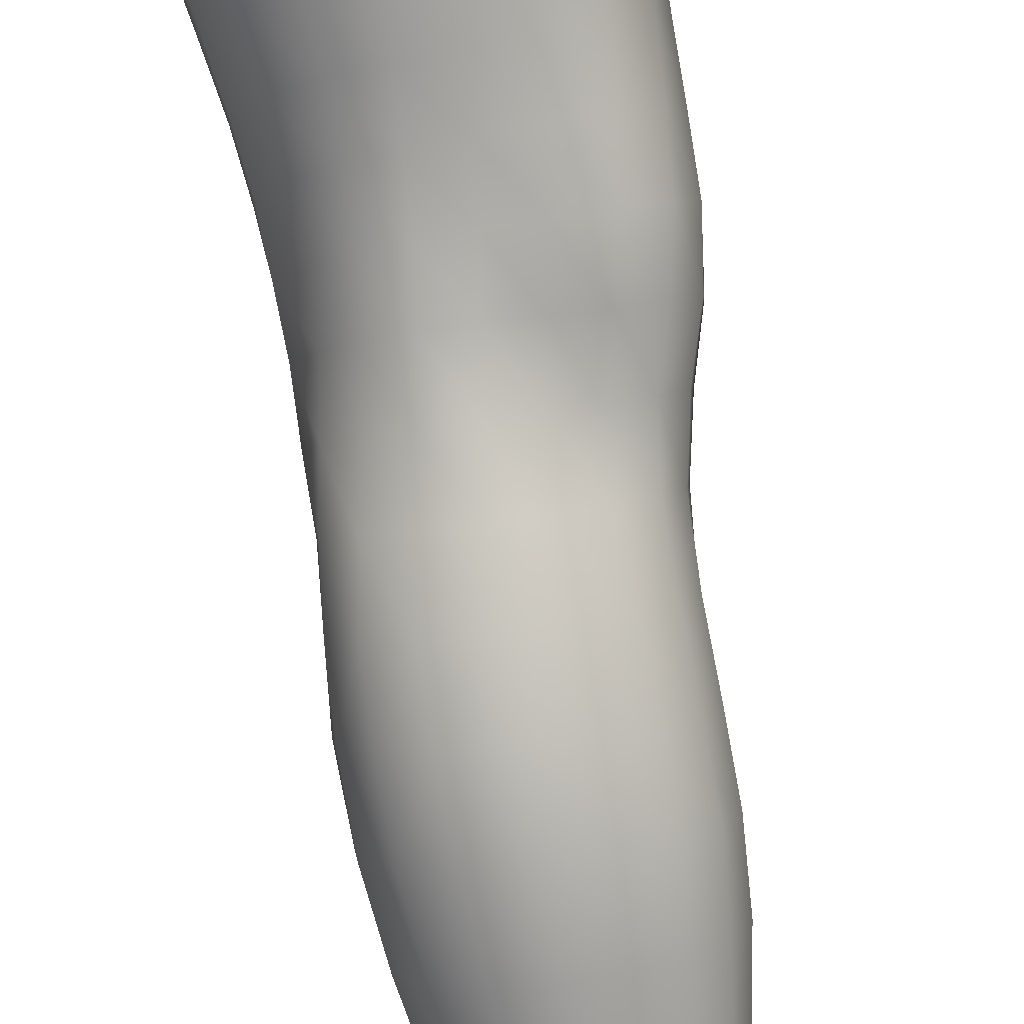
<metadata>
{"format":"obj","ext":"obj","renderer":"f3d","projection":"perspective","resolution":1024,"background":"white","views":[{"elev":-76.0,"azim":-168.9,"up":"+Z"}]}
</metadata>
<code>
o SMPLX-mesh-female.001
v 0.1934 -0.5577 -0.003122
v 0.1879 -0.5624 0.03685
v 0.1586 -0.553 -0.06534
v 0.1248 -0.5509 -0.08066
v 0.1697 -0.5666 0.07538
v 0.1408 -0.5707 0.1038
v 0.1057 -0.5709 0.116
v 0.08494 -0.5428 -0.08485
v 0.04229 -0.5257 -0.07154
v 0.05064 -0.5656 -0.0734
v 0.08775 -0.5733 -0.08112
v 0.175 -0.586 -0.03923
v 0.1834 -0.5539 -0.03899
v 0.1522 -0.5828 -0.06351
v 0.1857 -0.5913 -0.005118
v 0.1815 -0.5965 0.0345
v 0.1357 -0.6045 0.1001
v 0.1013 -0.6033 0.1109
v 0.01815 -0.5656 0.0756
v 0.03979 -0.5683 0.0969
v 0.03739 -0.5947 0.08815
v 0.01735 -0.5894 0.06514
v 0.01284 -0.5331 -0.04349
v 0.002543 -0.5432 -0.01224
v 0.005758 -0.5698 -0.02297
v 0.02115 -0.5648 -0.05256
v 0.1251 -0.6662 0.08925
v 0.09161 -0.6655 0.09654
v 0.09652 -0.6351 0.1041
v 0.1304 -0.6359 0.09489
v 0.009118 -0.6116 0.02644
v 0.01807 -0.6165 0.05362
v 0.0198 -0.6458 0.04263
v 0.01312 -0.6413 0.0154
v 0.01686 -0.6717 0.006335
v 0.02167 -0.6765 0.03405
v 0.02213 -0.7061 0.02292
v 0.01892 -0.7008 -0.002936
v 0.1637 -0.602 0.0725
v 0.1663 -0.659 0.03256
v 0.1514 -0.6644 0.06552
v 0.157 -0.6337 0.06912
v 0.1728 -0.6283 0.03382
v 0.1225 -0.5798 -0.07736
v 0.00611 -0.5841 0.03807
v 0.00515 -0.5615 0.04983
v 0.02137 -0.6353 -0.0376
v 0.03786 -0.634 -0.06083
v 0.02998 -0.6008 -0.0572
v 0.01326 -0.6025 -0.031
v 0.1477 -0.6409 -0.05928
v 0.1653 -0.6455 -0.03475
v 0.1695 -0.6164 -0.03634
v 0.1496 -0.6122 -0.0607
v 0.1711 -0.6521 -0.002972
v 0.1776 -0.6221 -0.003225
v 0.1554 -0.7175 0.02992
v 0.1397 -0.722 0.05843
v 0.1455 -0.6938 0.06195
v 0.1605 -0.6887 0.03113
v 0.1617 -0.7103 -0.003744
v 0.166 -0.6815 -0.003447
v 0.1616 -0.6745 -0.03398
v 0.1581 -0.7032 -0.03284
v 0.1435 -0.6973 -0.05538
v 0.1459 -0.6693 -0.05776
v 0.1232 -0.666 -0.07349
v 0.1231 -0.6935 -0.07089
v 0.09663 -0.6638 -0.07931
v 0.06878 -0.6631 -0.0759
v 0.07371 -0.691 -0.07514
v 0.0994 -0.6915 -0.07678
v 0.03284 -0.6942 -0.04945
v 0.05046 -0.6921 -0.06649
v 0.04444 -0.664 -0.06411
v 0.02775 -0.6659 -0.04359
v 0.0524 -0.8035 -0.06835
v 0.07267 -0.8008 -0.07059
v 0.06621 -0.7728 -0.07161
v 0.04569 -0.7752 -0.066
v 0.09149 -0.7984 -0.07405
v 0.1108 -0.7976 -0.07461
v 0.1065 -0.7711 -0.07214
v 0.0869 -0.7715 -0.07176
v 0.1389 -0.7768 -0.04905
v 0.1248 -0.7724 -0.06542
v 0.1288 -0.7991 -0.067
v 0.1415 -0.8035 -0.05002
v 0.1527 -0.809 -0.02928
v 0.1526 -0.783 -0.02904
v 0.1509 -0.8151 -0.005699
v 0.1545 -0.79 -0.004366
v 0.1398 -0.7958 0.02133
v 0.1364 -0.82 0.01888
v 0.02598 -0.8157 -0.01703
v 0.02619 -0.8104 -0.03929
v 0.02139 -0.783 -0.0319
v 0.02334 -0.7884 -0.01
v 0.05035 -0.7977 0.03349
v 0.06989 -0.8001 0.05523
v 0.06866 -0.8252 0.04353
v 0.05241 -0.824 0.02051
v 0.1579 -0.7376 -0.003959
v 0.151 -0.745 0.02868
v 0.1407 -0.7244 -0.05264
v 0.1548 -0.7305 -0.03126
v 0.03709 -0.7212 -0.05536
v 0.05591 -0.7189 -0.06847
v 0.02274 -0.7344 0.01158
v 0.01973 -0.7289 -0.01272
v 0.1067 -0.7494 0.07
v 0.1337 -0.7492 0.05537
v 0.1271 -0.7749 0.05159
v 0.1014 -0.7758 0.06619
v 0.1558 -0.7642 -0.004124
v 0.1528 -0.7568 -0.02989
v 0.1388 -0.7506 -0.05018
v 0.123 -0.7466 -0.06562
v 0.1037 -0.745 -0.07161
v 0.08278 -0.7448 -0.07186
v 0.06093 -0.7456 -0.07032
v 0.04118 -0.7479 -0.06091
v 0.02043 -0.756 -0.02271
v 0.02337 -0.7618 0.000111
v 0.09661 -0.8014 0.06121
v 0.1217 -0.7992 0.04516
v 0.1214 -0.8226 0.03935
v 0.09379 -0.8245 0.05066
v 0.09321 -0.8469 0.03964
v 0.07026 -0.8477 0.03259
v 0.09655 -0.8264 -0.07709
v 0.1152 -0.8259 -0.07619
v 0.1321 -0.8267 -0.06823
v 0.1543 -0.8347 -0.03152
v 0.1483 -0.8416 -0.004882
v 0.1343 -0.8466 0.01835
v 0.118 -0.8454 0.03408
v 0.04175 -0.866 -0.04479
v 0.03519 -0.8373 -0.04134
v 0.03423 -0.8415 -0.0218
v 0.04091 -0.8698 -0.02511
v 0.06285 -0.8605 -0.07374
v 0.08043 -0.8572 -0.08329
v 0.07842 -0.8287 -0.07014
v 0.06085 -0.8319 -0.06516
v 0.1007 -0.8551 -0.08732
v 0.1209 -0.8545 -0.08375
v 0.1393 -0.8547 -0.07466
v 0.1467 -0.8294 -0.05333
v 0.1527 -0.8574 -0.05733
v 0.1555 -0.8632 -0.03226
v 0.1479 -0.8699 -0.000765
v 0.1288 -0.9062 0.01754
v 0.1251 -0.875 0.01919
v 0.1506 -0.9004 -0.00106
v 0.1036 -1.008 0.004331
v 0.129 -1.004 0.00384
v 0.1261 -1.04 -0.001809
v 0.1035 -1.044 -0.000893
v 0.04411 -0.8997 -0.02894
v 0.04339 -0.8973 -0.05151
v 0.06316 -0.8923 -0.0836
v 0.08257 -0.8886 -0.09371
v 0.1631 -0.9249 -0.0371
v 0.1595 -0.8933 -0.03222
v 0.1571 -0.8878 -0.05989
v 0.1599 -0.9202 -0.06453
v 0.04724 -0.9996 -0.0409
v 0.04688 -0.9983 -0.06204
v 0.04366 -0.964 -0.06077
v 0.04429 -0.9657 -0.03755
v 0.06245 -0.9265 -0.08966
v 0.0631 -0.9604 -0.09309
v 0.08168 -0.9573 -0.1038
v 0.0816 -0.9225 -0.1005
v 0.1596 -0.9952 -0.04249
v 0.1632 -0.9588 -0.04055
v 0.1605 -0.9553 -0.06724
v 0.1574 -0.9926 -0.068
v 0.1538 -0.9312 -0.006267
v 0.1536 -0.9636 -0.01151
v 0.1316 -0.9699 0.00857
v 0.1303 -0.9371 0.014
v 0.1038 -0.9726 0.009983
v 0.1014 -0.9397 0.01507
v 0.05986 -1.073 -0.06092
v 0.05355 -1.035 -0.06162
v 0.05357 -1.037 -0.04201
v 0.06036 -1.077 -0.04329
v 0.08446 -0.9935 -0.1027
v 0.06618 -0.9954 -0.09317
v 0.07121 -1.032 -0.08912
v 0.08768 -1.031 -0.09791
v 0.148 -1.074 -0.04511
v 0.1544 -1.034 -0.04396
v 0.1519 -1.032 -0.06739
v 0.1447 -1.072 -0.06679
v 0.1237 -1.078 -0.007733
v 0.1465 -1.036 -0.01766
v 0.1418 -1.075 -0.02252
v 0.1194 -1.117 -0.01101
v 0.1013 -1.12 -0.009863
v 0.1026 -1.081 -0.006235
v 0.06674 -1.113 -0.04372
v 0.06483 -1.11 -0.05959
v 0.0891 -1.105 -0.08986
v 0.08951 -1.069 -0.09303
v 0.07446 -1.071 -0.08498
v 0.07563 -1.108 -0.08187
v 0.1239 -1.071 -0.09127
v 0.107 -1.069 -0.09536
v 0.1057 -1.106 -0.0917
v 0.1212 -1.107 -0.08707
v 0.1371 -1.108 -0.06485
v 0.1367 -1.072 -0.0816
v 0.1306 -1.108 -0.07792
v 0.1417 -1.109 -0.04478
v 0.1366 -1.113 -0.02405
v 0.03693 -0.6232 0.07939
v 0.03583 -0.6539 0.0692
v 0.03484 -0.7123 0.04735
v 0.03615 -0.6841 0.0594
v 0.03442 -0.7401 0.03517
v 0.03459 -0.7679 0.02343
v 0.0341 -0.7947 0.01158
v 0.03667 -0.821 0.001502
v 0.04287 -0.8468 -0.003343
v 0.04866 -0.8746 -0.004419
v 0.05452 -0.9336 -0.0111
v 0.04434 -0.9321 -0.03356
v 0.0532 -0.9032 -0.007189
v 0.0578 -1.002 -0.01853
v 0.05536 -0.9668 -0.01482
v 0.06315 -1.041 -0.02228
v 0.06865 -1.081 -0.02626
v 0.07472 -1.117 -0.0284
v 0.1464 -0.7711 0.02618
v 0.1228 -0.7204 -0.06758
v 0.1016 -0.7185 -0.07349
v 0.07845 -0.718 -0.07334
v 0.05246 -0.7452 0.05672
v 0.07704 -0.748 0.06999
v 0.07277 -0.7744 0.06354
v 0.0499 -0.7723 0.04663
v 0.09754 -0.912 0.0183
v 0.07506 -0.9377 0.005488
v 0.07227 -0.9081 0.01
v 0.09562 -0.8862 0.02229
v 0.1271 -0.8845 -0.09207
v 0.1452 -0.8848 -0.08055
v 0.1291 -0.9172 -0.09962
v 0.1051 -0.8859 -0.09623
v 0.1055 -0.919 -0.104
v 0.05831 -0.6914 0.07876
v 0.08646 -0.6944 0.08787
v 0.08155 -0.7217 0.07862
v 0.0552 -0.7181 0.06788
v 0.001075 -0.5542 0.01987
v 0.06611 -0.6006 0.1055
v 0.07059 -0.5701 0.1124
v 0.06319 -0.6316 0.09723
v 0.06055 -0.6623 0.0884
v 0.05764 -0.8495 0.01362
v 0.06848 -0.8779 0.01523
v 0.07754 -0.9707 0.000133
v 0.0795 -1.006 -0.004916
v 0.08186 -1.044 -0.009712
v 0.08401 -1.083 -0.0144
v 0.08636 -1.12 -0.01676
v 0.003157 -0.5774 0.008067
v 0.00819 -0.6068 -0.001932
v 0.01393 -0.6378 -0.01111
v 0.06412 -0.634 -0.07554
v 0.09381 -0.6355 -0.08043
v 0.09104 -0.6055 -0.08113
v 0.05825 -0.602 -0.07509
v 0.1227 -0.6379 -0.07476
v 0.1227 -0.6091 -0.07578
v 0.1126 -0.7229 0.07567
v 0.1051 -0.955 -0.1075
v 0.1275 -0.992 -0.1012
v 0.1286 -0.9529 -0.1027
v 0.106 -0.9927 -0.1057
v 0.1477 -0.953 -0.08882
v 0.1473 -0.9173 -0.08631
v 0.1506 -0.9985 -0.01431
v 0.1073 -1.031 -0.1007
v 0.1263 -1.032 -0.09623
v 0.1419 -1.031 -0.08487
v 0.1459 -0.9913 -0.08794
v 0.01834 -0.6683 -0.01934
v 0.02186 -0.6971 -0.02752
v 0.02447 -0.7245 -0.03574
v 0.02677 -0.7515 -0.04388
v 0.02972 -0.7785 -0.05155
v 0.03603 -0.8057 -0.05718
v 0.04515 -0.8339 -0.05679
v 0.04956 -0.8632 -0.06161
v 0.04331 -0.9303 -0.05698
v 0.04994 -0.9283 -0.07519
v 0.05033 -0.8948 -0.06955
v 0.05043 -0.9624 -0.07854
v 0.05391 -0.9969 -0.07876
v 0.05988 -1.033 -0.07647
v 0.06789 -1.108 -0.07204
v 0.06502 -1.071 -0.0742
v 0.1193 -0.6949 0.08278
v 0.07187 -1.145 -0.04205
v 0.07383 -1.174 -0.03843
v 0.07359 -1.173 -0.05414
v 0.06983 -1.143 -0.0575
v 0.08779 -1.138 -0.08737
v 0.07557 -1.14 -0.07863
v 0.1034 -1.138 -0.0894
v 0.1012 -1.168 -0.0881
v 0.1128 -1.168 -0.08157
v 0.1172 -1.139 -0.08405
v 0.1251 -1.139 -0.0744
v 0.1309 -1.17 -0.04281
v 0.1359 -1.141 -0.04344
v 0.131 -1.14 -0.06219
v 0.1274 -1.169 -0.06065
v 0.13 -1.145 -0.02359
v 0.125 -1.173 -0.02322
v 0.1145 -1.149 -0.01214
v 0.07798 -1.148 -0.02647
v 0.07832 -1.176 -0.02184
v 0.08693 -1.168 -0.08583
v 0.07754 -1.17 -0.07539
v 0.07014 -1.142 -0.06828
v 0.07507 -1.171 -0.06496
v 0.07448 -1.202 -0.04989
v 0.06864 -1.202 -0.03439
v 0.08644 -1.198 -0.08591
v 0.08003 -1.199 -0.07308
v 0.1101 -1.197 -0.07977
v 0.09955 -1.197 -0.08935
v 0.1285 -1.198 -0.05992
v 0.1208 -1.169 -0.07157
v 0.1195 -1.197 -0.06975
v 0.1298 -1.197 -0.04279
v 0.1238 -1.2 -0.02014
v 0.07475 -1.202 -0.01559
v 0.07761 -1.201 -0.06163
v 0.0873 -1.151 -0.01495
v 0.087 -1.178 -0.01063
v 0.09953 -1.152 -0.01016
v 0.1113 -1.177 -0.01091
v 0.09859 -1.179 -0.007182
v 0.08472 -1.203 -0.002453
v 0.1109 -1.203 -0.005586
v 0.09838 -1.203 0.000178
v 0.131 -1.22 -0.06233
v 0.1347 -1.22 -0.04449
v 0.1201 -1.219 -0.07312
v 0.09937 -1.219 -0.09306
v 0.1113 -1.218 -0.08434
v 0.08341 -1.222 0.00795
v 0.07356 -1.223 -0.00903
v 0.09887 -1.221 0.01303
v 0.1138 -1.221 0.005273
v 0.0672 -1.225 -0.03061
v 0.07155 -1.224 -0.04805
v 0.07662 -1.223 -0.05991
v 0.08588 -1.221 -0.08694
v 0.08055 -1.222 -0.07149
v 0.1265 -1.224 -0.01573
v 0.09451 -0.8655 0.02823
v 0.07886 -0.8633 0.02467
v 0.112 -0.8625 0.02771
f 8 10 9
f 17 7 18
f 27 29 28
f 31 33 32
f 35 37 36
f 6 39 5
f 40 42 41
f 51 53 52
f 22 46 45
f 55 43 40
f 62 64 63
f 73 75 74
f 69 71 70
f 77 79 78
f 95 97 96
f 85 87 86
f 89 92 91
f 64 105 65
f 116 85 117
f 82 131 81
f 134 150 149
f 119 84 120
f 180 182 181
f 194 196 195
f 218 198 201
f 142 144 143
f 210 212 211
f 37 223 221
f 183 184 182
f 189 205 204
f 111 113 112
f 168 170 169
f 133 147 132
f 124 225 224
f 156 158 157
f 220 32 33
f 214 215 197
f 221 36 37
f 109 38 110
f 91 134 89
f 225 95 226
f 13 15 12
f 80 121 79
f 99 101 100
f 143 162 142
f 229 160 230
f 189 234 188
f 145 78 144
f 190 192 191
f 226 140 227
f 165 180 164
f 232 171 168
f 241 243 242
f 251 252 249
f 93 113 126
f 105 118 238
f 254 256 255
f 124 110 123
f 9 26 23
f 221 241 257
f 102 227 263
f 264 231 247
f 24 270 258
f 273 275 274
f 274 278 277
f 70 74 75
f 111 256 242
f 244 100 243
f 61 106 64
f 107 74 108
f 72 240 71
f 79 120 84
f 185 265 184
f 211 288 210
f 268 202 203
f 195 200 194
f 104 115 103
f 292 110 38
f 294 107 122
f 294 97 123
f 297 96 296
f 191 304 303
f 57 59 58
f 280 175 253
f 81 144 78
f 88 90 89
f 203 267 268
f 197 217 214
f 235 204 236
f 94 135 91
f 281 289 288
f 116 103 115
f 239 68 238
f 50 272 271
f 299 301 300
f 206 211 212
f 145 298 297
f 66 68 67
f 1 16 15
f 149 89 134
f 286 177 181
f 80 296 295
f 76 292 291
f 240 121 108
f 251 284 282
f 106 117 105
f 227 141 228
f 30 18 29
f 54 12 53
f 31 270 271
f 276 11 275
f 222 262 220
f 53 15 56
f 56 16 43
f 275 44 278
f 55 63 52
f 104 58 112
f 274 70 273
f 259 219 261
f 219 22 32
f 182 286 181
f 282 253 251
f 179 284 178
f 164 181 177
f 173 303 302
f 161 230 160
f 162 175 172
f 166 151 165
f 183 155 153
f 185 153 245
f 248 247 245
f 252 147 249
f 262 255 28
f 193 283 287
f 34 36 33
f 161 298 301
f 232 188 234
f 23 25 24
f 308 310 309
f 312 209 206
f 314 316 315
f 329 330 313
f 323 319 320
f 323 201 325
f 332 309 310
f 336 315 316
f 310 344 332
f 176 199 195
f 281 280 282
f 197 289 196
f 146 163 143
f 235 267 234
f 165 152 155
f 267 156 266
f 341 322 319
f 193 208 192
f 43 39 42
f 247 229 246
f 327 345 326
f 202 345 347
f 347 348 325
f 311 204 205
f 214 320 321
f 308 236 204
f 218 320 217
f 314 206 212
f 346 343 350
f 213 318 317
f 353 340 338
f 352 358 360
f 184 157 182
f 184 266 156
f 324 325 348
f 83 118 86
f 138 140 139
f 87 132 82
f 115 90 116
f 132 146 131
f 206 208 207
f 135 151 134
f 172 174 173
f 186 188 187
f 138 160 141
f 153 152 154
f 176 178 177
f 224 99 244
f 266 234 267
f 233 230 171
f 102 225 226
f 92 237 93
f 362 343 333
f 363 333 332
f 356 334 337
f 342 354 341
f 351 367 342
f 129 369 368
f 102 130 101
f 313 328 329
f 260 18 7
f 28 261 262
f 248 370 368
f 369 248 368
f 279 255 256
f 351 349 352
f 307 28 255
f 257 242 256
f 265 232 266
f 273 75 48
f 174 191 173
f 27 59 41
f 32 45 31
f 112 237 104
f 17 42 39
f 126 94 93
f 114 126 113
f 30 41 42
f 137 128 129
f 60 41 59
f 88 133 87
f 285 178 284
f 45 258 270
f 138 297 298
f 208 305 306
f 215 213 210
f 162 300 301
f 119 238 118
f 263 369 130
f 172 302 300
f 34 271 272
f 290 196 289
f 170 300 302
f 280 190 174
f 54 277 278
f 187 303 304
f 29 259 261
f 96 295 296
f 35 272 291
f 340 316 339
f 339 317 318
f 123 293 294
f 370 136 137
f 72 67 68
f 305 313 330
f 207 287 211
f 16 5 39
f 331 311 330
f 331 335 344
f 215 288 289
f 14 278 44
f 160 228 141
f 355 336 340
f 259 20 21
f 47 49 48
f 125 127 126
f 248 153 154
f 142 301 298
f 290 282 284
f 123 98 124
f 245 246 185
f 25 271 270
f 242 114 111
f 131 143 144
f 81 83 82
f 129 101 130
f 128 100 101
f 93 91 92
f 198 199 158
f 194 218 217
f 122 295 294
f 65 238 68
f 261 220 262
f 136 152 135
f 201 203 202
f 244 223 224
f 268 236 269
f 58 307 279
f 57 103 61
f 186 305 205
f 61 60 57
f 11 4 44
f 164 166 165
f 150 250 148
f 250 167 285
f 179 195 196
f 246 233 265
f 287 281 288
f 159 198 158
f 192 306 304
f 48 76 47
f 50 26 49
f 109 224 223
f 51 67 277
f 52 66 51
f 349 350 352
f 361 352 360
f 171 299 170
f 188 169 187
f 319 321 320
f 312 315 328
f 334 329 328
f 324 341 319
f 40 62 55
f 47 291 272
f 348 342 324
f 167 177 178
f 317 212 213
f 337 357 356
f 205 330 311
f 338 339 322
f 326 269 236
f 350 359 358
f 49 10 276
f 326 309 327
f 333 327 309
f 337 328 315
f 220 36 222
f 325 202 347
f 322 318 321
f 347 346 349
f 129 370 137
f 52 56 55
f 253 163 252
f 344 366 364
f 186 304 306
f 38 291 292
f 285 249 250
f 169 302 303
f 199 157 158
f 82 86 87
f 338 354 353
f 48 276 273
f 297 77 145
f 73 293 292
f 125 243 100
f 14 4 3
f 222 257 254
f 263 228 264
f 149 148 133
f 69 277 67
f 86 117 85
f 112 279 111
f 216 321 318
f 148 249 147
f 332 364 363
f 365 335 334
f 71 108 74
f 95 139 140
f 120 239 119
f 84 78 79
f 136 127 137
f 65 63 64
f 108 122 107
f 12 3 13
f 19 21 20
f 8 11 10
f 17 6 7
f 27 30 29
f 31 34 33
f 35 38 37
f 6 17 39
f 40 43 42
f 51 54 53
f 22 19 46
f 55 56 43
f 62 61 64
f 73 76 75
f 69 72 71
f 77 80 79
f 95 98 97
f 85 88 87
f 89 90 92
f 64 106 105
f 116 90 85
f 82 132 131
f 134 151 150
f 119 83 84
f 180 183 182
f 194 197 196
f 218 200 198
f 142 145 144
f 210 213 212
f 37 109 223
f 183 185 184
f 189 186 205
f 111 114 113
f 168 171 170
f 133 148 147
f 124 98 225
f 156 159 158
f 220 219 32
f 214 216 215
f 221 222 36
f 109 37 38
f 91 135 134
f 225 98 95
f 13 1 15
f 80 122 121
f 99 102 101
f 143 163 162
f 229 231 160
f 189 235 234
f 145 77 78
f 190 193 192
f 226 95 140
f 165 155 180
f 232 233 171
f 241 244 243
f 251 253 252
f 93 237 113
f 105 117 118
f 254 257 256
f 124 109 110
f 9 10 26
f 221 223 241
f 102 226 227
f 264 228 231
f 24 25 270
f 273 276 275
f 274 275 278
f 70 71 74
f 111 279 256
f 244 99 100
f 61 103 106
f 107 73 74
f 72 239 240
f 79 121 120
f 185 246 265
f 211 287 288
f 268 269 202
f 195 199 200
f 104 237 115
f 292 293 110
f 294 293 107
f 294 295 97
f 297 139 96
f 191 192 304
f 57 60 59
f 280 174 175
f 81 131 144
f 88 85 90
f 203 159 267
f 197 194 217
f 235 189 204
f 94 136 135
f 281 290 289
f 116 106 103
f 239 72 68
f 50 47 272
f 299 161 301
f 206 207 211
f 145 142 298
f 66 65 68
f 1 2 16
f 149 88 89
f 286 176 177
f 80 77 296
f 76 73 292
f 240 120 121
f 251 285 284
f 106 116 117
f 227 140 141
f 30 17 18
f 54 14 12
f 31 45 270
f 276 10 11
f 222 254 262
f 53 12 15
f 56 15 16
f 275 11 44
f 55 62 63
f 104 57 58
f 274 69 70
f 259 21 219
f 219 21 22
f 182 157 286
f 282 280 253
f 179 290 284
f 164 180 181
f 173 191 303
f 161 299 230
f 162 163 175
f 166 150 151
f 183 180 155
f 185 183 153
f 248 264 247
f 252 146 147
f 262 254 255
f 193 190 283
f 34 35 36
f 161 138 298
f 232 168 188
f 23 26 25
f 308 311 310
f 312 313 209
f 314 317 316
f 329 331 330
f 323 324 319
f 323 218 201
f 332 333 309
f 336 337 315
f 310 331 344
f 176 286 199
f 281 283 280
f 197 215 289
f 146 252 163
f 235 268 267
f 165 151 152
f 267 159 156
f 341 338 322
f 193 207 208
f 43 16 39
f 247 231 229
f 327 346 345
f 202 269 345
f 347 349 348
f 311 308 204
f 214 217 320
f 308 326 236
f 218 323 320
f 314 312 206
f 346 327 343
f 213 216 318
f 353 355 340
f 352 350 358
f 184 156 157
f 184 265 266
f 324 323 325
f 83 119 118
f 138 141 140
f 87 133 132
f 115 92 90
f 132 147 146
f 206 209 208
f 135 152 151
f 172 175 174
f 186 189 188
f 138 161 160
f 153 155 152
f 176 179 178
f 224 225 99
f 266 232 234
f 233 229 230
f 102 99 225
f 92 115 237
f 362 359 343
f 363 362 333
f 356 365 334
f 342 367 354
f 351 361 367
f 129 130 369
f 102 263 130
f 313 312 328
f 260 259 18
f 28 29 261
f 248 154 370
f 369 264 248
f 279 307 255
f 351 348 349
f 307 27 28
f 257 241 242
f 265 233 232
f 273 70 75
f 174 190 191
f 27 307 59
f 32 22 45
f 112 113 237
f 17 30 42
f 126 127 94
f 114 125 126
f 30 27 41
f 137 127 128
f 60 40 41
f 88 149 133
f 285 167 178
f 45 46 258
f 138 139 297
f 208 209 305
f 215 216 213
f 162 172 300
f 119 239 238
f 263 264 369
f 172 173 302
f 34 31 271
f 290 179 196
f 170 299 300
f 280 283 190
f 54 51 277
f 187 169 303
f 29 18 259
f 96 97 295
f 35 34 272
f 340 336 316
f 339 316 317
f 123 110 293
f 370 154 136
f 72 69 67
f 305 209 313
f 207 193 287
f 16 2 5
f 331 310 311
f 331 329 335
f 215 210 288
f 14 54 278
f 160 231 228
f 355 357 336
f 259 260 20
f 47 50 49
f 125 128 127
f 248 245 153
f 142 162 301
f 290 281 282
f 123 97 98
f 245 247 246
f 25 50 271
f 242 243 114
f 131 146 143
f 81 84 83
f 129 128 101
f 128 125 100
f 93 94 91
f 198 200 199
f 194 200 218
f 122 80 295
f 65 105 238
f 261 219 220
f 136 154 152
f 201 198 203
f 244 241 223
f 268 235 236
f 58 59 307
f 57 104 103
f 186 306 305
f 61 62 60
f 11 8 4
f 164 167 166
f 150 166 250
f 250 166 167
f 179 176 195
f 246 229 233
f 287 283 281
f 159 203 198
f 192 208 306
f 48 75 76
f 50 25 26
f 109 124 224
f 51 66 67
f 52 63 66
f 349 346 350
f 361 351 352
f 171 230 299
f 188 168 169
f 319 322 321
f 312 314 315
f 334 335 329
f 324 342 341
f 40 60 62
f 47 76 291
f 348 351 342
f 167 164 177
f 317 314 212
f 337 336 357
f 205 305 330
f 338 340 339
f 326 345 269
f 350 343 359
f 49 26 10
f 326 308 309
f 333 343 327
f 337 334 328
f 220 33 36
f 325 201 202
f 322 339 318
f 347 345 346
f 129 368 370
f 52 53 56
f 253 175 163
f 344 335 366
f 186 187 304
f 38 35 291
f 285 251 249
f 169 170 302
f 199 286 157
f 82 83 86
f 338 341 354
f 48 49 276
f 297 296 77
f 73 107 293
f 125 114 243
f 14 44 4
f 222 221 257
f 263 227 228
f 149 150 148
f 69 274 277
f 86 118 117
f 112 58 279
f 216 214 321
f 148 250 249
f 332 344 364
f 365 366 335
f 71 240 108
f 95 96 139
f 120 240 239
f 84 81 78
f 136 94 127
f 65 66 63
f 108 121 122
f 12 14 3
f 19 22 21

</code>
